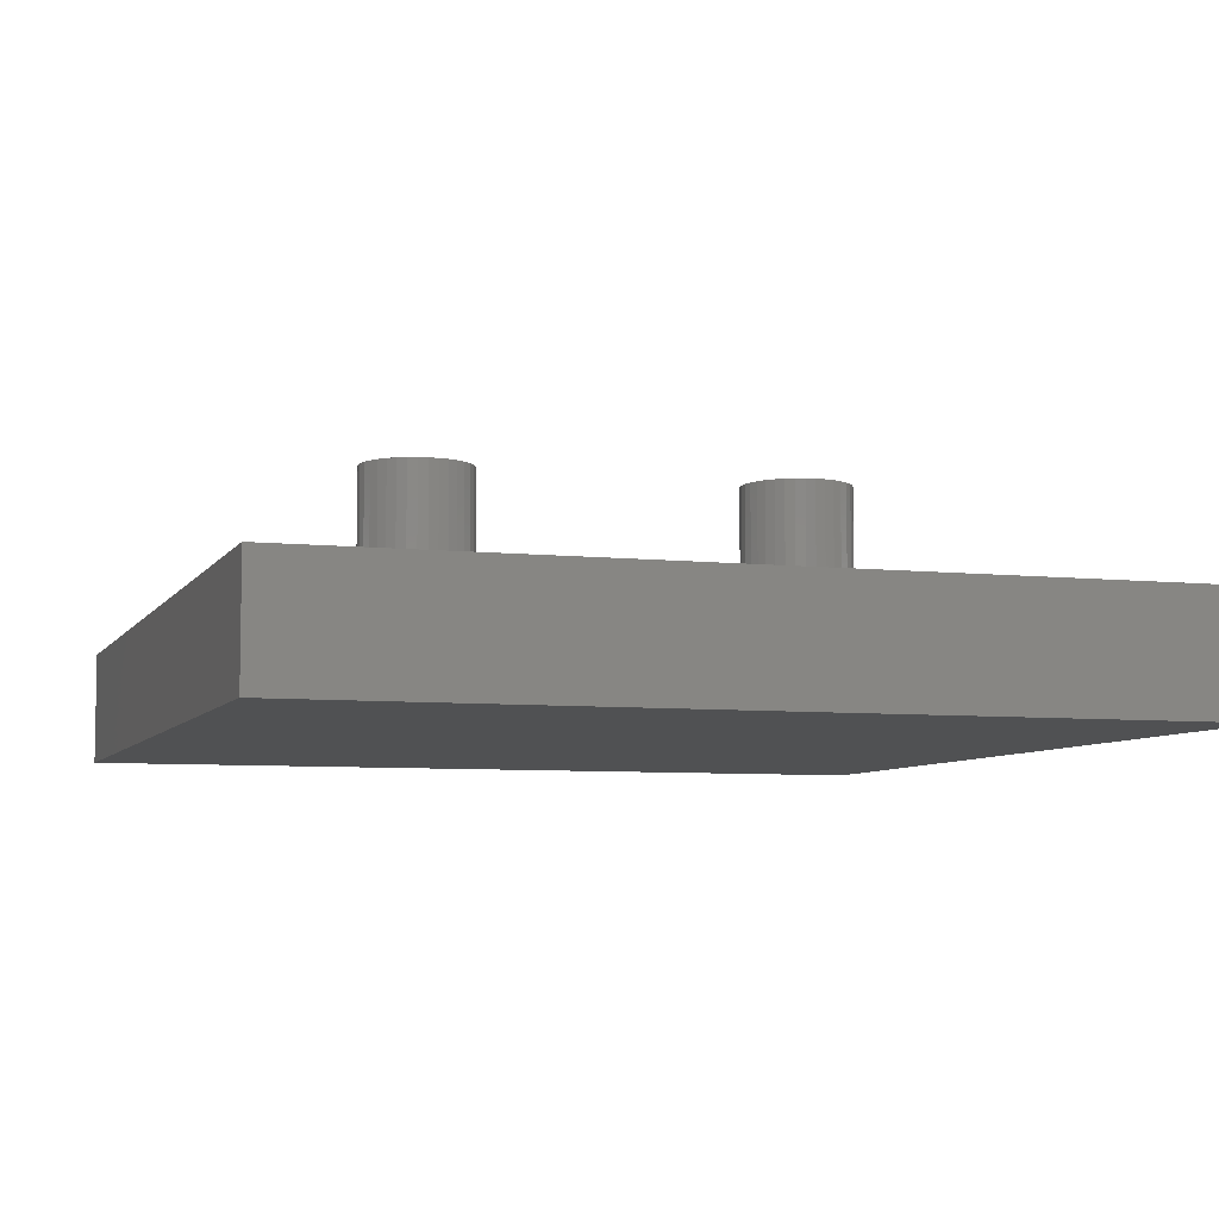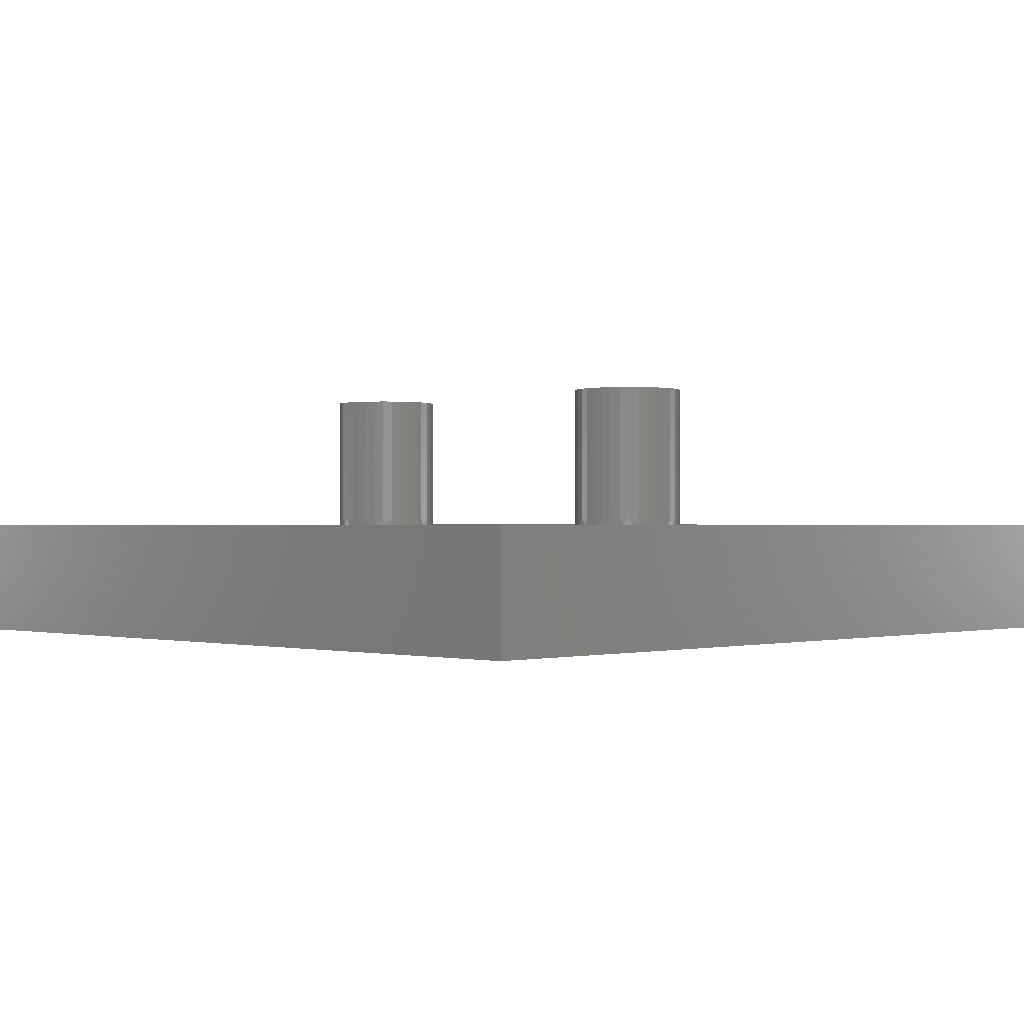
<metadata>
{"format":"stl","ext":"stl","renderer":"f3d","projection":"perspective","resolution":1024,"background":"white","views":[{"elev":-6.6,"azim":-17.9,"up":"+Z"},{"elev":-0.3,"azim":-135.4,"up":"+Z"}]}
</metadata>
<code>
# stl→obj: 364 verts, 724 faces
v 0.8951 -0.87 -0.01587
v -0.9984 -0.87 0.09524
v -0.9984 -0.87 -0.01587
v 0.8951 -0.87 0.09524
v -0.9984 0.2058 0.09524
v -0.9984 0.2058 -0.01587
v 0.8951 1.11 -0.01587
v 0.8951 1.11 0.09524
v -0.9984 -0.87 -0.1587
v 0.8951 -0.87 -0.1587
v -0.8004 0.04217 0.09524
v -0.7853 0.02542 0.09524
v -0.7676 0.01155 0.09524
v -0.8123 0.06127 0.09524
v -0.7477 0.0009636 0.09524
v -0.8207 0.08215 0.09524
v -0.7263 -0.006012 0.09524
v -0.8253 0.1042 0.09524
v -0.704 -0.009164 0.09524
v -0.8261 0.1267 0.09524
v -0.6816 -0.008399 0.09524
v -0.8229 0.1489 0.09524
v -0.6595 -0.003738 0.09524
v -0.816 0.1703 0.09524
v -0.8054 0.1902 0.09524
v -0.7915 0.2079 0.09524
v -0.7747 0.223 0.09524
v -0.7556 0.2349 0.09524
v -0.5446 0.05637 0.09524
v -0.5784 0.06923 0.09524
v -0.589 0.04936 0.09524
v -0.5595 0.07231 0.09524
v -0.5272 0.0433 0.09524
v -0.6028 0.03164 0.09524
v -0.5714 0.09063 0.09524
v -0.5076 0.03351 0.09524
v -0.6196 0.01659 0.09524
v -0.4867 0.02731 0.09524
v -0.6387 0.004677 0.09524
v -0.465 0.0249 0.09524
v -0.4432 0.02634 0.09524
v -0.4221 0.03159 0.09524
v -0.5753 0.1981 0.09524
v -0.5939 0.1973 0.09524
v -0.5821 0.1782 0.09524
v -0.5652 0.2165 0.09524
v -0.609 0.214 0.09524
v -0.5521 0.233 0.09524
v -0.6267 0.2279 0.09524
v -0.5365 0.247 0.09524
v -0.6466 0.2385 0.09524
v -0.5187 0.2581 0.09524
v -0.6679 0.2455 0.09524
v -0.4992 0.2661 0.09524
v -0.6902 0.2487 0.09524
v -0.9984 1.11 0.09524
v -0.7127 0.2479 0.09524
v -0.7348 0.2433 0.09524
v -0.4787 0.2707 0.09524
v 0.3011 0.05713 0.09524
v -0.3685 0.06803 0.09524
v -0.3841 0.05277 0.09524
v 0.2864 0.07309 0.09524
v -0.3558 0.0858 0.09524
v 0.3183 0.04399 0.09524
v -0.4021 0.0405 0.09524
v 0.2748 0.09136 0.09524
v -0.3465 0.1055 0.09524
v 0.3376 0.03405 0.09524
v 0.2665 0.1114 0.09524
v -0.3407 0.1266 0.09524
v 0.3583 0.02764 0.09524
v 0.2619 0.1326 0.09524
v -0.3388 0.1483 0.09524
v 0.3798 0.02495 0.09524
v 0.261 0.1542 0.09524
v -0.3406 0.1693 0.09524
v 0.2639 0.1757 0.09524
v -0.3459 0.1896 0.09524
v 0.2706 0.1963 0.09524
v -0.3546 0.2087 0.09524
v 0.2807 0.2155 0.09524
v -0.3664 0.2261 0.09524
v 0.294 0.2325 0.09524
v -0.381 0.2413 0.09524
v 0.5009 0.0301 0.09524
v 0.4425 0.03942 0.09524
v 0.4225 0.03093 0.09524
v 0.5174 0.01571 0.09524
v 0.4871 0.04706 0.09524
v 0.4606 0.05127 0.09524
v 0.5361 0.004302 0.09524
v 0.4014 0.02606 0.09524
v 0.4764 0.06611 0.09524
v 0.5564 -0.003792 0.09524
v 0.5777 -0.008342 0.09524
v 0.5996 -0.009218 0.09524
v 0.6213 -0.006395 0.09524
v 0.6422 4.641e-05 0.09524
v 0.6617 0.009922 0.09524
v 0.6792 0.02295 0.09524
v 0.511 0.2188 0.09524
v 0.4838 0.2214 0.09524
v 0.4951 0.2029 0.09524
v 0.4695 0.2377 0.09524
v 0.6944 0.03875 0.09524
v 0.5294 0.2316 0.09524
v 0.4526 0.2512 0.09524
v 0.7066 0.05688 0.09524
v 0.5498 0.2411 0.09524
v 0.4335 0.2615 0.09524
v 0.7156 0.07681 0.09524
v 0.5715 0.2469 0.09524
v 0.413 0.2684 0.09524
v 0.7211 0.09797 0.09524
v 0.7229 0.1198 0.09524
v 0.5939 0.2489 0.09524
v -0.05168 1.11 0.09524
v 0.3699 0.2709 0.09524
v 0.3915 0.2716 0.09524
v 0.3487 0.2665 0.09524
v 0.3285 0.2585 0.09524
v 0.3101 0.247 0.09524
v -0.3979 0.2537 0.09524
v -0.4167 0.2631 0.09524
v -0.4368 0.2691 0.09524
v -0.4577 0.2717 0.09524
v 0.721 0.1422 0.09524
v 0.7152 0.1639 0.09524
v 0.7057 0.1843 0.09524
v 0.6928 0.2027 0.09524
v 0.6769 0.2186 0.09524
v 0.6584 0.2315 0.09524
v 0.6381 0.241 0.09524
v 0.6164 0.2469 0.09524
v -0.9984 1.11 -0.01587
v -0.9984 0.2058 -0.1587
v -0.05168 1.11 -0.01587
v 0.8951 1.11 -0.1587
v -0.7961 0.03677 -0.1587
v -0.7802 0.02086 -0.1587
v -0.7617 0.007949 -0.1587
v -0.809 0.0552 -0.1587
v -0.7413 -0.001562 -0.1587
v -0.8185 0.0756 -0.1587
v -0.7196 -0.007386 -0.1587
v -0.8243 0.09734 -0.1587
v -0.6972 -0.009347 -0.1587
v -0.8263 0.1198 -0.1587
v -0.6748 -0.007386 -0.1587
v -0.8243 0.1422 -0.1587
v -0.653 -0.001562 -0.1587
v -0.8185 0.1639 -0.1587
v -0.6326 0.007949 -0.1587
v -0.809 0.1843 -0.1587
v -0.6142 0.02086 -0.1587
v -0.7961 0.2027 -0.1587
v -0.7802 0.2186 -0.1587
v -0.7617 0.2316 -0.1587
v -0.7413 0.2411 -0.1587
v -0.9984 1.11 -0.1587
v -0.6748 0.2469 -0.1587
v -0.6972 0.2489 -0.1587
v -0.7196 0.2469 -0.1587
v 0.5108 0.02086 -0.1587
v -0.5983 0.03677 -0.1587
v 0.4949 0.03677 -0.1587
v -0.5854 0.0552 -0.1587
v 0.482 0.0552 -0.1587
v -0.5759 0.0756 -0.1587
v 0.5293 0.007949 -0.1587
v 0.5497 -0.001562 -0.1587
v 0.4725 0.0756 -0.1587
v -0.57 0.09734 -0.1587
v 0.5714 -0.007386 -0.1587
v 0.4667 0.09734 -0.1587
v -0.5681 0.1198 -0.1587
v 0.5938 -0.009347 -0.1587
v 0.4647 0.1198 -0.1587
v 0.6162 -0.007386 -0.1587
v 0.4667 0.1422 -0.1587
v -0.57 0.1422 -0.1587
v 0.638 -0.001562 -0.1587
v 0.4725 0.1639 -0.1587
v -0.5759 0.1639 -0.1587
v 0.6584 0.007949 -0.1587
v 0.482 0.1843 -0.1587
v -0.5854 0.1843 -0.1587
v 0.6768 0.02086 -0.1587
v 0.6927 0.03677 -0.1587
v 0.7056 0.0552 -0.1587
v 0.7151 0.0756 -0.1587
v 0.721 0.09734 -0.1587
v 0.7229 0.1198 -0.1587
v -0.05168 1.11 -0.1587
v -0.5983 0.2027 -0.1587
v -0.6142 0.2186 -0.1587
v -0.6326 0.2316 -0.1587
v -0.653 0.2411 -0.1587
v 0.5714 0.2469 -0.1587
v 0.5497 0.2411 -0.1587
v 0.5293 0.2316 -0.1587
v 0.5108 0.2186 -0.1587
v 0.4949 0.2027 -0.1587
v 0.721 0.1422 -0.1587
v 0.7151 0.1639 -0.1587
v 0.7056 0.1843 -0.1587
v 0.6927 0.2027 -0.1587
v 0.6768 0.2186 -0.1587
v 0.6584 0.2316 -0.1587
v 0.638 0.2411 -0.1587
v 0.6162 0.2469 -0.1587
v 0.5938 0.2489 -0.1587
v -0.5786 0.1071 0.09524
v -0.5834 0.1245 0.09524
v -0.5856 0.1424 0.09524
v -0.5851 0.1604 0.09524
v -0.3388 0.1483 0.1111
v -0.3408 0.1704 0.1111
v -0.3467 0.1917 0.1111
v -0.3563 0.2116 0.1111
v -0.3693 0.2296 0.1111
v -0.3853 0.2448 0.1111
v -0.4038 0.257 0.1111
v -0.4241 0.2657 0.1111
v -0.4457 0.2707 0.1111
v -0.4678 0.2717 0.1111
v -0.4897 0.2687 0.1111
v -0.5108 0.2618 0.1111
v -0.5303 0.2514 0.1111
v -0.5476 0.2376 0.1111
v -0.5621 0.2209 0.1111
v -0.5735 0.2019 0.1111
v -0.5813 0.1812 0.1111
v -0.5852 0.1594 0.1111
v -0.5852 0.1373 0.1111
v -0.5813 0.1155 0.1111
v -0.5735 0.09476 0.1111
v -0.5621 0.07576 0.1111
v -0.5476 0.05909 0.1111
v -0.5303 0.04529 0.1111
v -0.5108 0.0348 0.1111
v -0.4897 0.02796 0.1111
v -0.4678 0.02499 0.1111
v -0.4457 0.02599 0.1111
v -0.4241 0.03091 0.1111
v -0.4038 0.03961 0.1111
v -0.3853 0.0518 0.1111
v -0.3693 0.0671 0.1111
v -0.3563 0.085 0.1111
v -0.3467 0.1049 0.1111
v -0.3408 0.1263 0.1111
v 0.4874 0.08036 0.09524
v 0.4961 0.09604 0.09524
v 0.5026 0.1128 0.09524
v 0.5065 0.1304 0.09524
v 0.5021 0.1854 0.09524
v 0.5063 0.1671 0.09524
v 0.5078 0.1483 0.09524
v 0.5078 0.1483 0.1111
v 0.5058 0.1704 0.1111
v 0.4999 0.1917 0.1111
v 0.4903 0.2116 0.1111
v 0.4773 0.2296 0.1111
v 0.4613 0.2448 0.1111
v 0.4428 0.257 0.1111
v 0.4225 0.2657 0.1111
v 0.4009 0.2707 0.1111
v 0.3788 0.2717 0.1111
v 0.3568 0.2687 0.1111
v 0.3358 0.2618 0.1111
v 0.3163 0.2514 0.1111
v 0.299 0.2376 0.1111
v 0.2844 0.2209 0.1111
v 0.2731 0.2019 0.1111
v 0.2653 0.1812 0.1111
v 0.2613 0.1594 0.1111
v 0.2613 0.1373 0.1111
v 0.2653 0.1155 0.1111
v 0.2731 0.09476 0.1111
v 0.2844 0.07576 0.1111
v 0.299 0.05909 0.1111
v 0.3163 0.04529 0.1111
v 0.3358 0.0348 0.1111
v 0.3568 0.02796 0.1111
v 0.3788 0.02499 0.1111
v 0.4009 0.02599 0.1111
v 0.4225 0.03091 0.1111
v 0.4428 0.03961 0.1111
v 0.4613 0.0518 0.1111
v 0.4773 0.0671 0.1111
v 0.4903 0.085 0.1111
v 0.4999 0.1049 0.1111
v 0.5058 0.1263 0.1111
v -0.3388 0.1483 0.4127
v -0.3408 0.1704 0.4127
v -0.3467 0.1917 0.4127
v -0.3563 0.2116 0.4127
v -0.3693 0.2296 0.4127
v -0.3853 0.2448 0.4127
v -0.4038 0.257 0.4127
v -0.4241 0.2657 0.4127
v -0.4457 0.2707 0.4127
v -0.4678 0.2717 0.4127
v -0.4897 0.2687 0.4127
v -0.5108 0.2618 0.4127
v -0.5303 0.2514 0.4127
v -0.5476 0.2376 0.4127
v -0.5621 0.2209 0.4127
v -0.5735 0.2019 0.4127
v -0.5813 0.1812 0.4127
v -0.5852 0.1594 0.4127
v -0.5852 0.1373 0.4127
v -0.5813 0.1155 0.4127
v -0.5735 0.09476 0.4127
v -0.5621 0.07576 0.4127
v -0.5476 0.05909 0.4127
v -0.5303 0.04529 0.4127
v -0.5108 0.0348 0.4127
v -0.4897 0.02796 0.4127
v -0.4678 0.02499 0.4127
v -0.4457 0.02599 0.4127
v -0.4241 0.03091 0.4127
v -0.4038 0.03961 0.4127
v -0.3853 0.0518 0.4127
v -0.3693 0.0671 0.4127
v -0.3563 0.085 0.4127
v -0.3467 0.1049 0.4127
v -0.3408 0.1263 0.4127
v 0.5078 0.1483 0.4127
v 0.5058 0.1704 0.4127
v 0.4999 0.1917 0.4127
v 0.4903 0.2116 0.4127
v 0.4773 0.2296 0.4127
v 0.4613 0.2448 0.4127
v 0.4428 0.257 0.4127
v 0.4225 0.2657 0.4127
v 0.4009 0.2707 0.4127
v 0.3788 0.2717 0.4127
v 0.3568 0.2687 0.4127
v 0.3358 0.2618 0.4127
v 0.3163 0.2514 0.4127
v 0.299 0.2376 0.4127
v 0.2844 0.2209 0.4127
v 0.2731 0.2019 0.4127
v 0.2653 0.1812 0.4127
v 0.2613 0.1594 0.4127
v 0.2613 0.1373 0.4127
v 0.2653 0.1155 0.4127
v 0.2731 0.09476 0.4127
v 0.2844 0.07576 0.4127
v 0.299 0.05909 0.4127
v 0.3163 0.04529 0.4127
v 0.3358 0.0348 0.4127
v 0.3568 0.02796 0.4127
v 0.3788 0.02499 0.4127
v 0.4009 0.02599 0.4127
v 0.4225 0.03091 0.4127
v 0.4428 0.03961 0.4127
v 0.4613 0.0518 0.4127
v 0.4773 0.0671 0.4127
v 0.4903 0.085 0.4127
v 0.4999 0.1049 0.4127
v 0.5058 0.1263 0.4127
f 1 2 3
f 1 4 2
f 3 5 6
f 3 2 5
f 7 4 1
f 7 8 4
f 1 3 9
f 1 9 10
f 11 5 2
f 11 2 12
f 13 12 2
f 14 5 11
f 15 13 2
f 16 5 14
f 17 15 2
f 18 5 16
f 19 17 2
f 20 5 18
f 21 19 2
f 22 5 20
f 23 21 2
f 24 5 22
f 25 5 24
f 26 5 25
f 27 5 26
f 28 5 27
f 29 30 31
f 32 30 29
f 33 31 34
f 33 29 31
f 35 30 32
f 36 34 37
f 36 33 34
f 38 37 39
f 38 36 37
f 40 39 23
f 40 23 2
f 40 38 39
f 41 40 2
f 42 41 2
f 43 44 45
f 46 44 43
f 46 47 44
f 48 49 47
f 48 47 46
f 50 51 49
f 50 49 48
f 52 51 50
f 52 53 51
f 54 55 53
f 54 53 52
f 4 42 2
f 56 57 55
f 56 58 57
f 56 28 58
f 56 55 54
f 56 54 59
f 56 5 28
f 60 61 62
f 63 61 60
f 63 64 61
f 65 60 62
f 65 62 66
f 67 64 63
f 67 68 64
f 69 66 42
f 69 65 66
f 69 42 4
f 70 71 68
f 70 68 67
f 72 69 4
f 73 74 71
f 73 71 70
f 75 72 4
f 76 77 74
f 76 74 73
f 78 79 77
f 78 77 76
f 80 81 79
f 80 79 78
f 82 83 81
f 82 81 80
f 84 85 83
f 84 83 82
f 86 87 88
f 89 86 88
f 90 91 87
f 90 87 86
f 92 89 88
f 92 88 93
f 94 91 90
f 95 92 93
f 95 93 75
f 95 75 4
f 96 95 4
f 97 96 4
f 98 97 4
f 99 98 4
f 100 99 4
f 101 100 4
f 102 103 104
f 102 105 103
f 106 101 4
f 107 108 105
f 107 105 102
f 109 106 4
f 110 111 108
f 110 108 107
f 112 109 4
f 113 114 111
f 113 111 110
f 115 112 4
f 116 115 4
f 117 114 113
f 118 119 120
f 118 121 119
f 118 122 121
f 118 123 122
f 118 84 123
f 118 124 85
f 118 125 124
f 118 126 125
f 118 127 126
f 118 59 127
f 118 56 59
f 118 85 84
f 8 120 114
f 8 118 120
f 8 114 117
f 8 128 116
f 8 129 128
f 8 130 129
f 8 131 130
f 8 132 131
f 8 133 132
f 8 134 133
f 8 135 134
f 8 117 135
f 8 116 4
f 6 56 136
f 6 5 56
f 3 6 137
f 3 137 9
f 138 8 7
f 138 118 8
f 7 1 10
f 7 10 139
f 140 9 137
f 140 141 9
f 142 9 141
f 143 140 137
f 144 9 142
f 145 143 137
f 146 9 144
f 147 145 137
f 148 9 146
f 149 147 137
f 150 9 148
f 151 149 137
f 152 9 150
f 153 151 137
f 154 9 152
f 155 153 137
f 156 9 154
f 157 155 137
f 158 157 137
f 159 158 137
f 160 159 137
f 10 9 156
f 161 160 137
f 161 162 163
f 161 163 164
f 161 164 160
f 165 10 156
f 165 156 166
f 167 166 168
f 167 165 166
f 169 168 170
f 169 167 168
f 171 10 165
f 172 10 171
f 173 169 170
f 173 170 174
f 175 10 172
f 176 174 177
f 176 173 174
f 178 10 175
f 179 176 177
f 180 10 178
f 181 177 182
f 181 179 177
f 183 10 180
f 184 182 185
f 184 181 182
f 186 10 183
f 187 185 188
f 187 184 185
f 189 10 186
f 190 10 189
f 191 10 190
f 192 10 191
f 193 10 192
f 194 10 193
f 195 188 196
f 195 196 197
f 195 197 198
f 195 198 199
f 195 199 162
f 195 200 201
f 195 162 161
f 195 201 202
f 195 202 203
f 195 203 204
f 195 204 187
f 195 187 188
f 139 10 194
f 139 194 205
f 139 205 206
f 139 206 207
f 139 207 208
f 139 208 209
f 139 209 210
f 139 210 211
f 139 211 212
f 139 212 213
f 139 213 200
f 139 200 195
f 136 118 138
f 136 56 118
f 214 34 31
f 214 31 30
f 214 30 35
f 215 18 16
f 215 16 14
f 215 14 11
f 215 11 12
f 215 12 13
f 215 13 15
f 215 15 17
f 215 17 19
f 215 19 21
f 215 21 23
f 215 23 39
f 215 39 37
f 215 37 34
f 215 34 214
f 216 57 58
f 216 58 28
f 216 28 27
f 216 27 26
f 216 26 25
f 216 25 24
f 216 24 22
f 216 22 20
f 216 20 18
f 216 18 215
f 55 57 216
f 53 55 216
f 51 53 216
f 49 216 217
f 49 51 216
f 44 217 45
f 47 217 44
f 47 49 217
f 218 74 77
f 219 77 79
f 219 218 77
f 220 79 81
f 220 219 79
f 221 81 83
f 221 220 81
f 222 83 85
f 222 221 83
f 223 85 124
f 223 222 85
f 224 223 124
f 224 124 125
f 225 224 125
f 225 125 126
f 226 225 126
f 226 126 127
f 227 226 127
f 227 127 59
f 228 227 59
f 228 59 54
f 229 228 54
f 229 54 52
f 230 229 52
f 230 52 50
f 231 230 50
f 231 50 48
f 232 231 48
f 232 48 46
f 233 232 46
f 233 46 43
f 234 233 43
f 234 43 45
f 235 234 45
f 235 45 217
f 235 217 216
f 236 235 216
f 236 216 215
f 237 215 214
f 237 236 215
f 238 214 35
f 238 237 214
f 239 35 32
f 239 238 35
f 240 32 29
f 240 239 32
f 241 29 33
f 241 240 29
f 242 33 36
f 242 241 33
f 243 36 38
f 243 242 36
f 244 38 40
f 244 243 38
f 245 40 41
f 245 244 40
f 246 41 42
f 246 245 41
f 247 42 66
f 247 246 42
f 248 66 62
f 248 247 66
f 249 248 62
f 249 62 61
f 250 249 61
f 250 61 64
f 251 250 64
f 251 64 68
f 252 251 68
f 252 68 71
f 218 252 71
f 218 71 74
f 253 94 90
f 253 90 86
f 254 86 89
f 254 89 92
f 254 253 86
f 255 92 95
f 255 95 96
f 255 96 97
f 255 97 98
f 255 254 92
f 99 255 98
f 100 256 255
f 100 255 99
f 101 256 100
f 102 104 257
f 106 256 101
f 107 257 258
f 107 102 257
f 109 256 106
f 110 107 258
f 112 256 109
f 113 110 258
f 115 256 112
f 116 256 115
f 117 258 259
f 117 113 258
f 128 256 116
f 135 117 259
f 129 256 128
f 134 135 259
f 130 259 256
f 130 256 129
f 133 134 259
f 131 259 130
f 132 133 259
f 132 259 131
f 260 259 258
f 261 258 257
f 261 260 258
f 262 257 104
f 262 261 257
f 263 104 103
f 263 262 104
f 264 103 105
f 264 263 103
f 265 105 108
f 265 264 105
f 266 265 108
f 266 108 111
f 267 266 111
f 267 111 114
f 268 267 114
f 268 114 120
f 269 268 120
f 269 120 119
f 270 269 119
f 270 119 121
f 271 270 121
f 271 121 122
f 272 271 122
f 272 122 123
f 273 272 123
f 273 123 84
f 274 273 84
f 274 84 82
f 275 274 82
f 275 82 80
f 276 275 80
f 276 80 78
f 277 276 78
f 277 78 76
f 278 277 76
f 278 76 73
f 279 73 70
f 279 278 73
f 280 70 67
f 280 279 70
f 281 67 63
f 281 280 67
f 282 63 60
f 282 281 63
f 283 60 65
f 283 282 60
f 284 65 69
f 284 283 65
f 285 69 72
f 285 284 69
f 286 72 75
f 286 285 72
f 287 75 93
f 287 286 75
f 288 93 88
f 288 88 87
f 288 287 93
f 289 87 91
f 289 288 87
f 290 91 94
f 290 289 91
f 291 94 253
f 291 290 94
f 292 291 253
f 292 253 254
f 293 292 254
f 293 254 255
f 294 293 255
f 294 255 256
f 260 294 256
f 260 256 259
f 6 136 161
f 6 161 137
f 138 7 139
f 138 139 195
f 136 138 195
f 136 195 161
f 197 182 177
f 197 185 182
f 197 188 185
f 197 196 188
f 197 199 198
f 197 162 199
f 197 163 162
f 197 164 163
f 197 160 164
f 197 159 160
f 197 158 159
f 197 157 158
f 197 155 157
f 197 153 155
f 197 151 153
f 197 149 151
f 197 147 149
f 197 145 147
f 197 143 145
f 197 140 143
f 197 141 140
f 197 142 141
f 197 144 142
f 197 146 144
f 197 148 146
f 197 150 148
f 197 152 150
f 197 154 152
f 197 156 154
f 197 166 156
f 197 168 166
f 197 170 168
f 197 174 170
f 197 177 174
f 209 205 194
f 209 206 205
f 209 207 206
f 209 208 207
f 209 211 210
f 209 212 211
f 209 213 212
f 209 200 213
f 209 201 200
f 209 202 201
f 209 203 202
f 209 204 203
f 209 187 204
f 209 184 187
f 209 181 184
f 209 179 181
f 209 176 179
f 209 173 176
f 209 169 173
f 209 167 169
f 209 165 167
f 209 171 165
f 209 172 171
f 209 175 172
f 209 178 175
f 209 180 178
f 209 183 180
f 209 186 183
f 209 189 186
f 209 190 189
f 209 191 190
f 209 192 191
f 209 193 192
f 209 194 193
f 219 295 218
f 219 296 295
f 220 297 296
f 220 296 219
f 221 298 297
f 221 297 220
f 222 299 298
f 222 298 221
f 223 300 299
f 223 299 222
f 224 301 300
f 224 300 223
f 225 301 224
f 225 302 301
f 226 303 302
f 226 302 225
f 227 304 303
f 227 303 226
f 228 305 304
f 228 306 305
f 228 304 227
f 229 306 228
f 230 307 306
f 230 308 307
f 230 306 229
f 231 309 308
f 231 308 230
f 232 309 231
f 233 310 309
f 233 309 232
f 234 311 310
f 234 310 233
f 235 312 311
f 235 311 234
f 236 313 312
f 236 312 235
f 237 314 313
f 237 313 236
f 238 315 314
f 238 316 315
f 238 314 237
f 239 316 238
f 240 317 316
f 240 316 239
f 241 318 317
f 241 319 318
f 241 317 240
f 242 319 241
f 243 320 319
f 243 319 242
f 244 321 320
f 244 320 243
f 245 322 321
f 245 323 322
f 245 321 244
f 246 324 323
f 246 323 245
f 247 324 246
f 248 325 324
f 248 324 247
f 249 326 325
f 249 327 326
f 249 325 248
f 250 327 249
f 251 327 250
f 251 328 327
f 251 329 328
f 252 295 329
f 252 329 251
f 218 295 252
f 261 330 260
f 261 331 330
f 262 332 331
f 262 331 261
f 263 333 332
f 263 332 262
f 264 334 333
f 264 333 263
f 265 335 334
f 265 334 264
f 266 336 335
f 266 335 265
f 267 336 266
f 267 337 336
f 268 338 337
f 268 337 267
f 269 339 338
f 269 338 268
f 270 340 339
f 270 341 340
f 270 339 269
f 271 341 270
f 272 342 341
f 272 343 342
f 272 341 271
f 273 344 343
f 273 343 272
f 274 344 273
f 275 345 344
f 275 344 274
f 276 346 345
f 276 345 275
f 277 347 346
f 277 346 276
f 278 348 347
f 278 347 277
f 279 349 348
f 279 348 278
f 280 350 349
f 280 351 350
f 280 349 279
f 281 351 280
f 282 352 351
f 282 351 281
f 283 353 352
f 283 354 353
f 283 352 282
f 284 354 283
f 285 355 354
f 285 354 284
f 286 356 355
f 286 355 285
f 287 357 356
f 287 358 357
f 287 356 286
f 288 359 358
f 288 358 287
f 289 359 288
f 290 360 359
f 290 359 289
f 291 361 360
f 291 362 361
f 291 360 290
f 292 362 291
f 293 362 292
f 293 363 362
f 293 364 363
f 294 330 364
f 294 364 293
f 260 330 294
f 299 295 296
f 299 296 297
f 299 297 298
f 299 300 301
f 299 301 302
f 299 302 303
f 299 303 304
f 299 304 305
f 299 305 306
f 299 306 307
f 299 307 308
f 299 308 309
f 299 309 310
f 299 310 311
f 299 311 312
f 299 312 313
f 299 313 314
f 299 314 315
f 299 315 316
f 299 316 317
f 299 317 318
f 299 318 319
f 299 319 320
f 299 320 321
f 299 321 322
f 299 322 323
f 299 323 324
f 299 324 325
f 299 325 326
f 299 326 327
f 299 327 328
f 299 328 329
f 299 329 295
f 334 330 331
f 334 331 332
f 334 332 333
f 334 335 336
f 334 336 337
f 334 337 338
f 334 338 339
f 334 339 340
f 334 340 341
f 334 341 342
f 334 342 343
f 334 343 344
f 334 344 345
f 334 345 346
f 334 346 347
f 334 347 348
f 334 348 349
f 334 349 350
f 334 350 351
f 334 351 352
f 334 352 353
f 334 353 354
f 334 354 355
f 334 355 356
f 334 356 357
f 334 357 358
f 334 358 359
f 334 359 360
f 334 360 361
f 334 361 362
f 334 362 363
f 334 363 364
f 334 364 330

</code>
